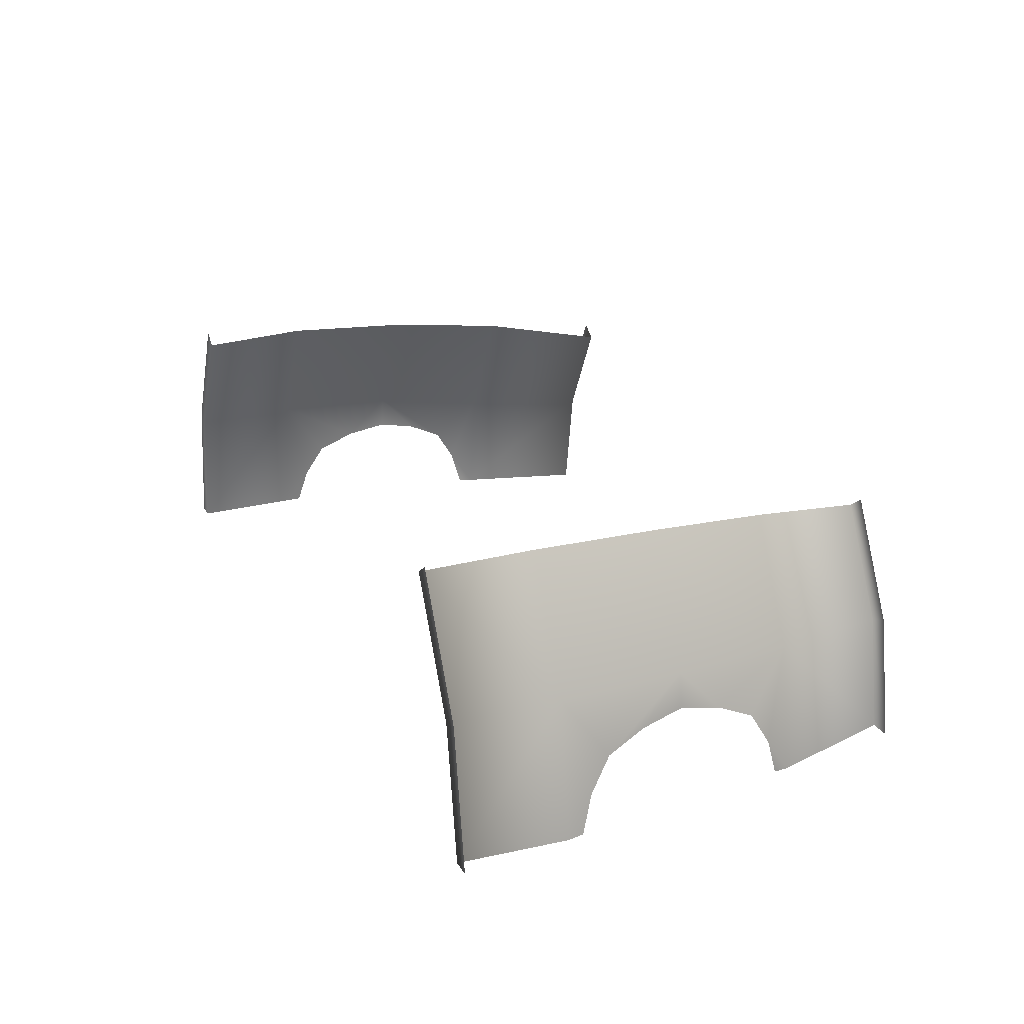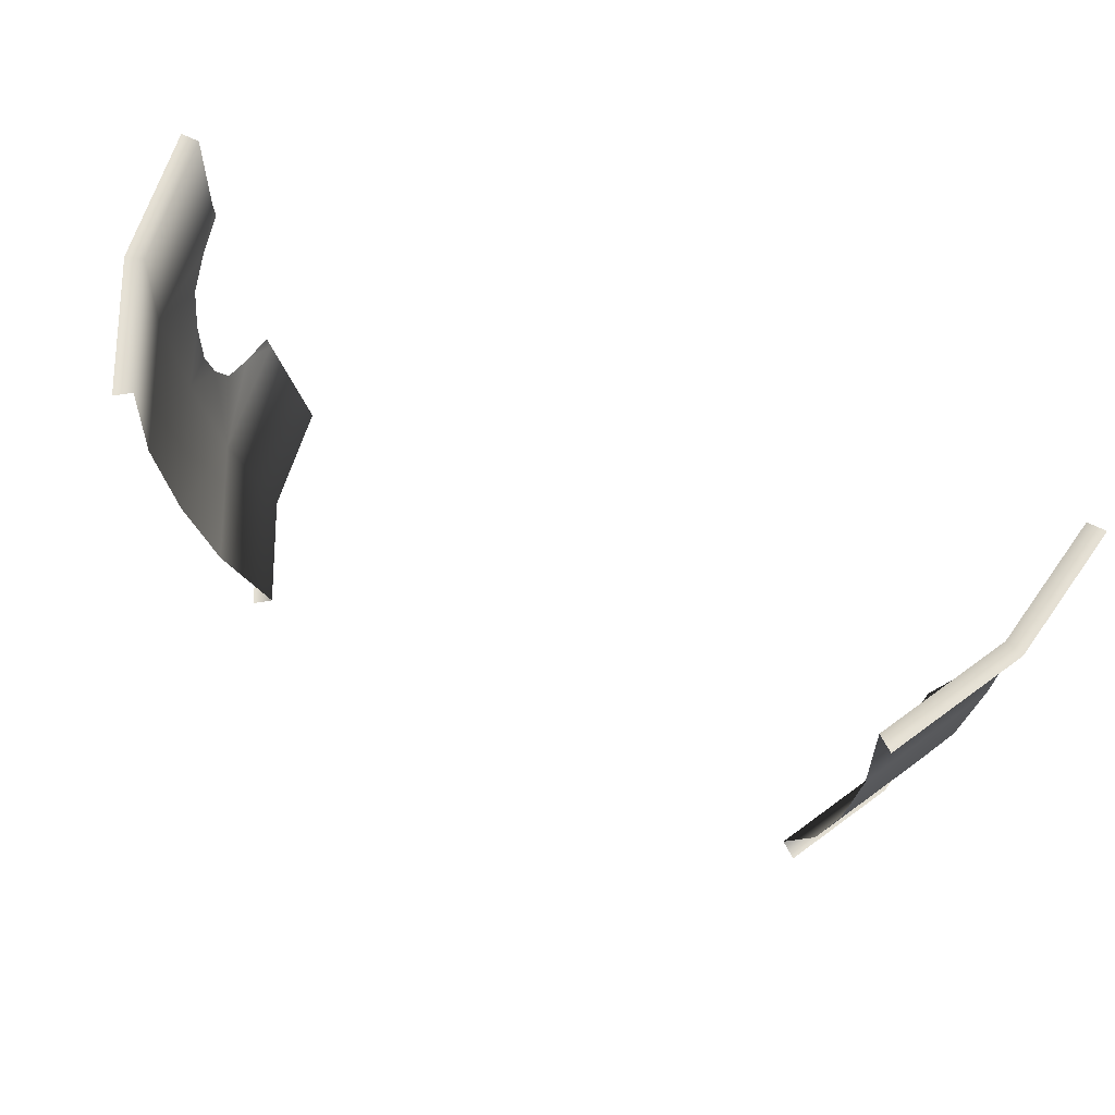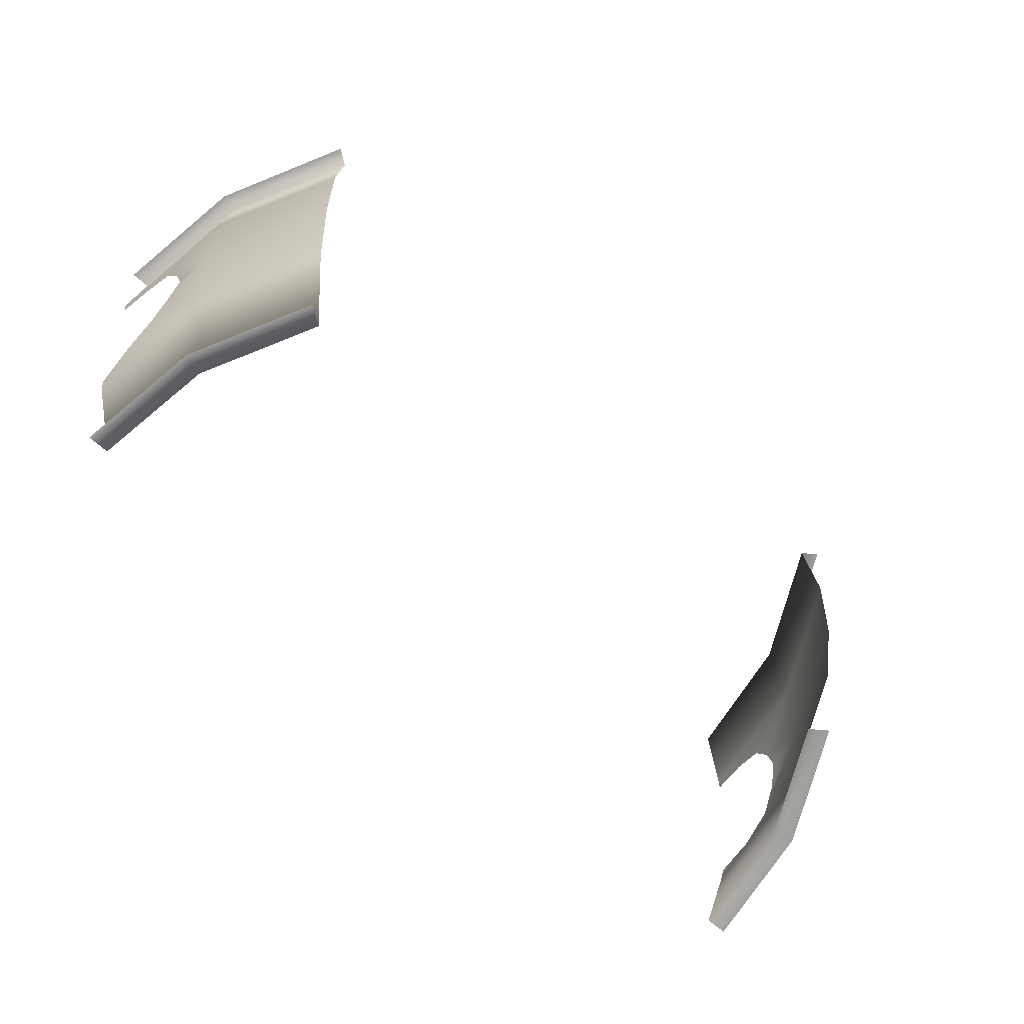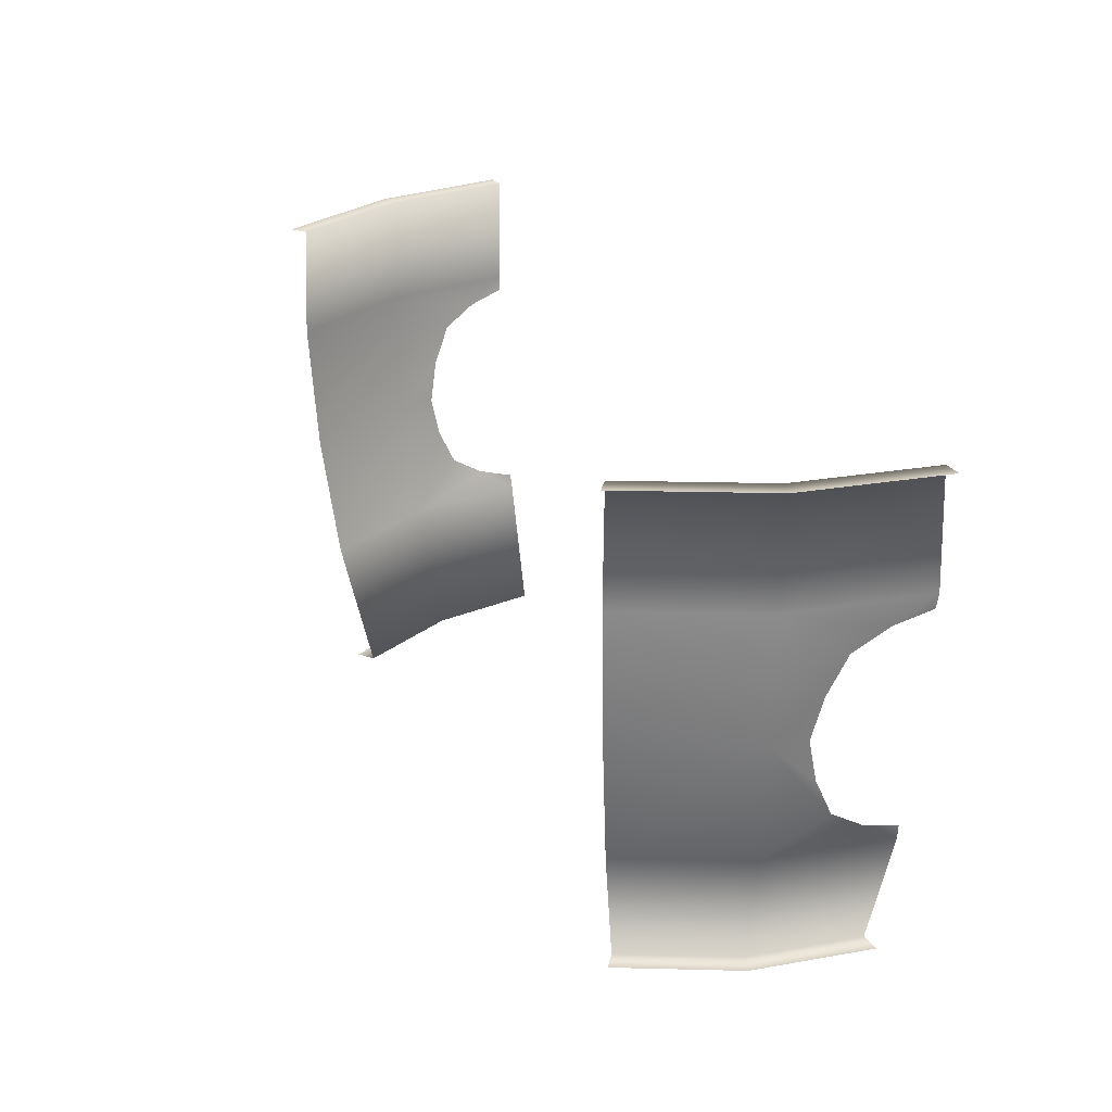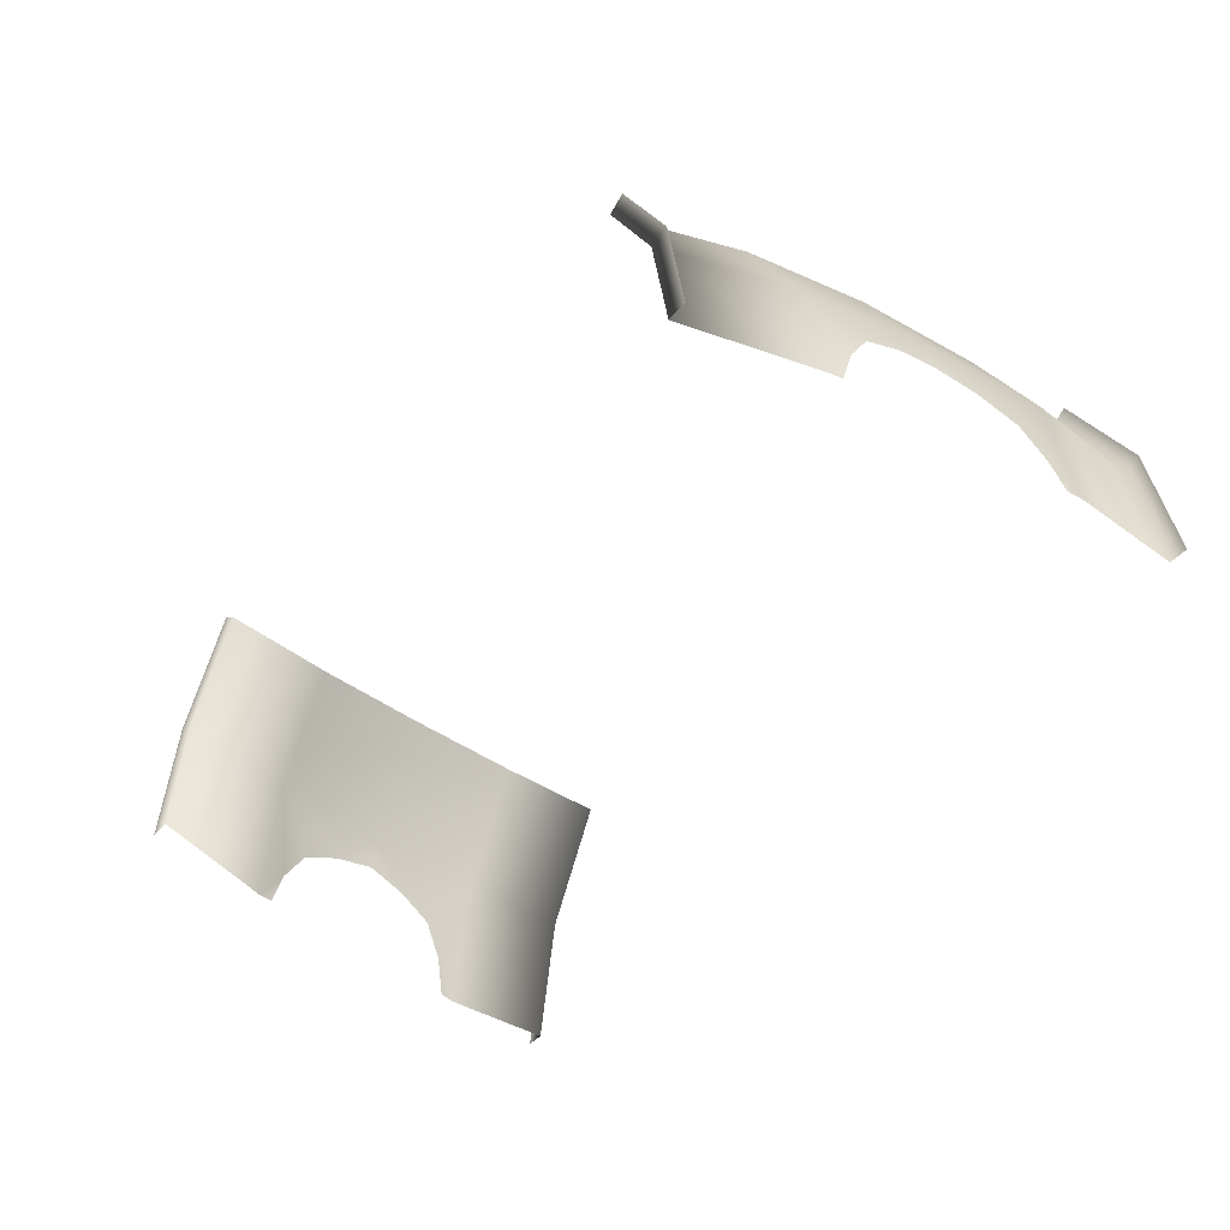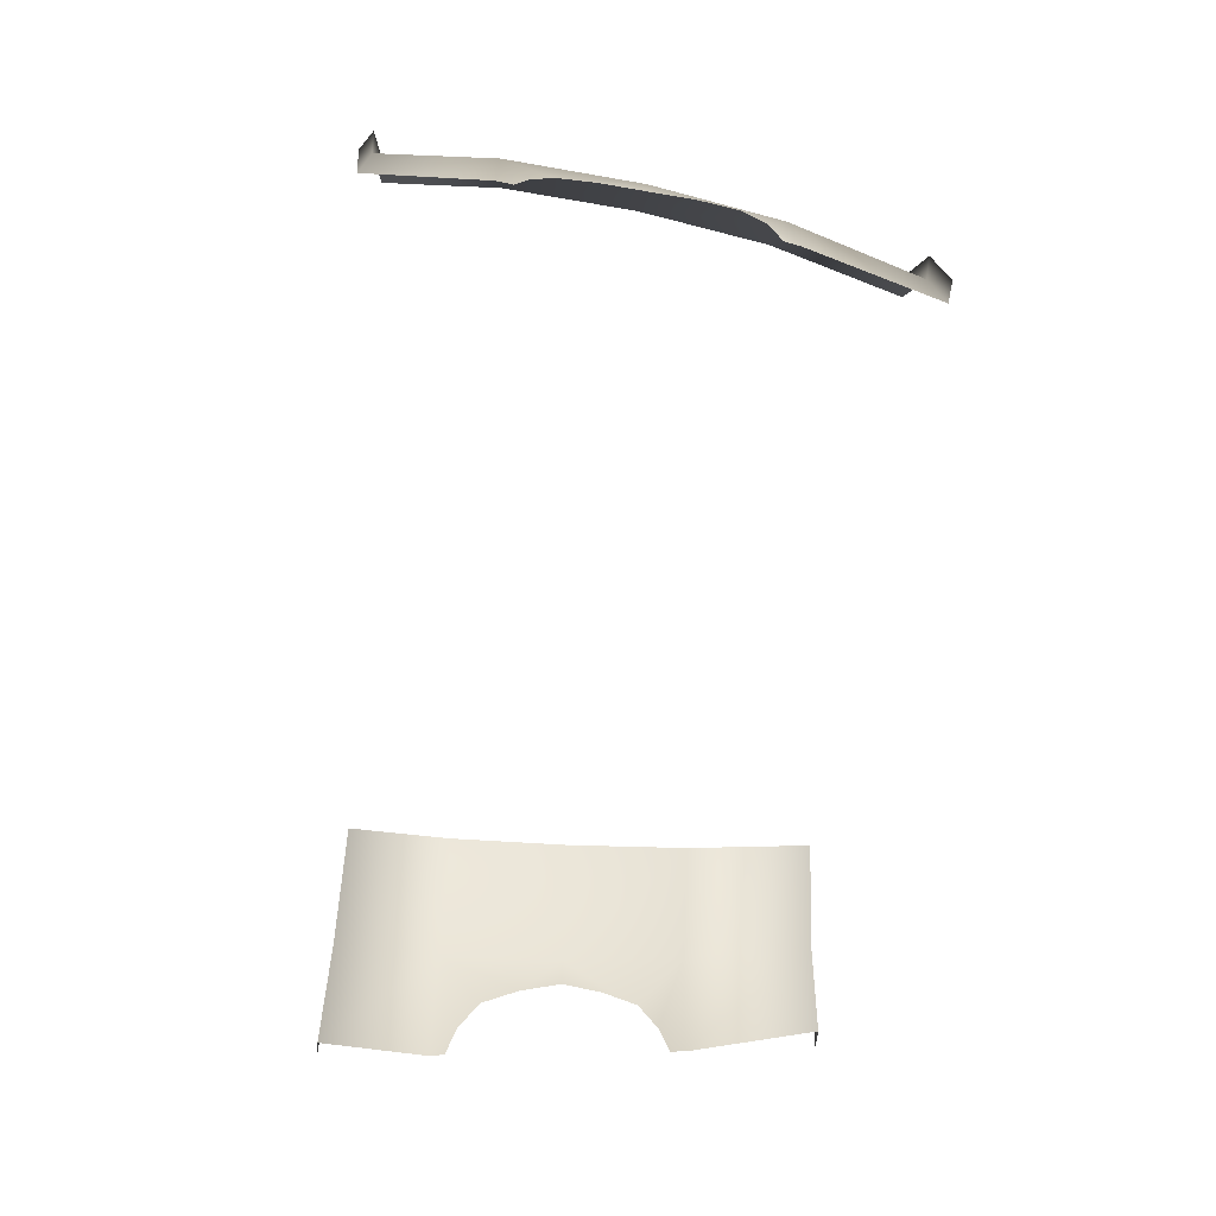
<metadata>
{"format":"obj","ext":"obj","renderer":"f3d","projection":"perspective","resolution":1024,"background":"white","views":[{"elev":23.1,"azim":-113.4,"up":"+Z"},{"elev":65.7,"azim":26.5,"up":"+Y"},{"elev":-70.2,"azim":-41.0,"up":"+Y"},{"elev":25.7,"azim":65.2,"up":"+Y"},{"elev":-45.0,"azim":51.9,"up":"+Z"},{"elev":-62.5,"azim":-95.6,"up":"+Z"}]}
</metadata>
<code>
o S.S._Dolphin_part.014
v -2.829 -0.7285 -0.729
v -2.812 -0.8298 -0.7364
v -2.841 -0.6539 -0.4766
v -2.682 -0.8298 0.1251
v -2.835 -0.5162 -0.2499
v -2.838 -0.2637 -0.1319
v 3.003 0.7768 -0.729
v 3.018 0.8806 -0.7364
v 2.963 0.7038 -0.4766
v 2.877 0.8806 0.1885
v 2.922 0.5646 -0.2499
v 2.882 0.3037 -0.1319
v -3.003 0.7768 -0.729
v -2.963 0.7038 -0.4766
v -3.018 0.8806 -0.7364
v -2.877 0.8806 0.1885
v -2.985 1.628 -0.7291
v -2.839 1.628 0.1761
v -2.922 0.5646 -0.2499
v -2.814 0.01472 0.168
v -2.448 0.8806 1.032
v -2.394 0.01472 0.9929
v 2.829 -0.7285 -0.729
v 2.841 -0.6539 -0.4766
v 2.812 -0.8298 -0.7364
v 2.682 -0.8298 0.1251
v 2.437 -1.692 0.04544
v 2.073 -1.692 0.7597
v 2.835 -0.5162 -0.2499
v 2.814 0.01472 0.168
v 2.282 -0.8298 0.9113
v 2.394 0.01472 0.9929
v -2.073 -1.692 0.7597
v -2.282 -0.8298 0.9113
v -2.437 -1.692 0.04544
v -2.562 -1.692 -0.7296
v -2.841 0.01474 -0.07234
v -2.185 -1.692 0.8409
v -2.568 -1.692 0.08812
v -2.7 -1.692 -0.7289
v 2.7 -1.692 -0.7289
v 2.562 -1.692 -0.7296
v 2.568 -1.692 0.08811
v 2.185 -1.692 0.8409
v 2.985 1.628 -0.7291
v 2.839 1.628 0.1761
v 2.448 0.8806 1.032
v 2.415 1.628 1.008
v 2.838 -0.2637 -0.1319
v 2.841 0.01474 -0.07234
v -2.415 1.628 1.008
v -2.882 0.3037 -0.1319
v -3.114 1.628 -0.7285
v -2.961 1.628 0.2157
v -2.519 1.628 1.084
v 3.114 1.628 -0.7285
v 2.961 1.628 0.2157
v 2.519 1.628 1.084
f 1 2 3
f 2 4 3
f 3 4 5
f 4 6 5
f 7 8 9
f 8 10 9
f 9 10 11
f 10 12 11
f 13 14 15
f 14 16 15
f 15 16 17
f 16 18 17
f 14 19 16
f 19 20 16
f 16 20 21
f 20 22 21
f 23 24 25
f 24 26 25
f 25 26 27
f 26 28 27
f 24 29 26
f 29 30 26
f 26 30 31
f 30 32 31
f 33 34 35
f 34 4 35
f 35 4 36
f 4 2 36
f 34 22 4
f 22 20 4
f 4 20 6
f 20 37 6
f 38 33 39
f 33 35 39
f 39 35 40
f 35 36 40
f 41 42 43
f 42 27 43
f 43 27 44
f 27 28 44
f 8 45 10
f 45 46 10
f 10 46 47
f 46 48 47
f 29 49 30
f 49 50 30
f 30 50 12
f 18 16 51
f 16 21 51
f 12 10 30
f 10 32 30
f 37 20 52
f 20 19 52
f 17 18 53
f 18 54 53
f 18 51 54
f 51 55 54
f 56 57 45
f 57 46 45
f 48 46 58
f 46 57 58
f 10 47 32
f 27 42 25
f 28 26 31

</code>
